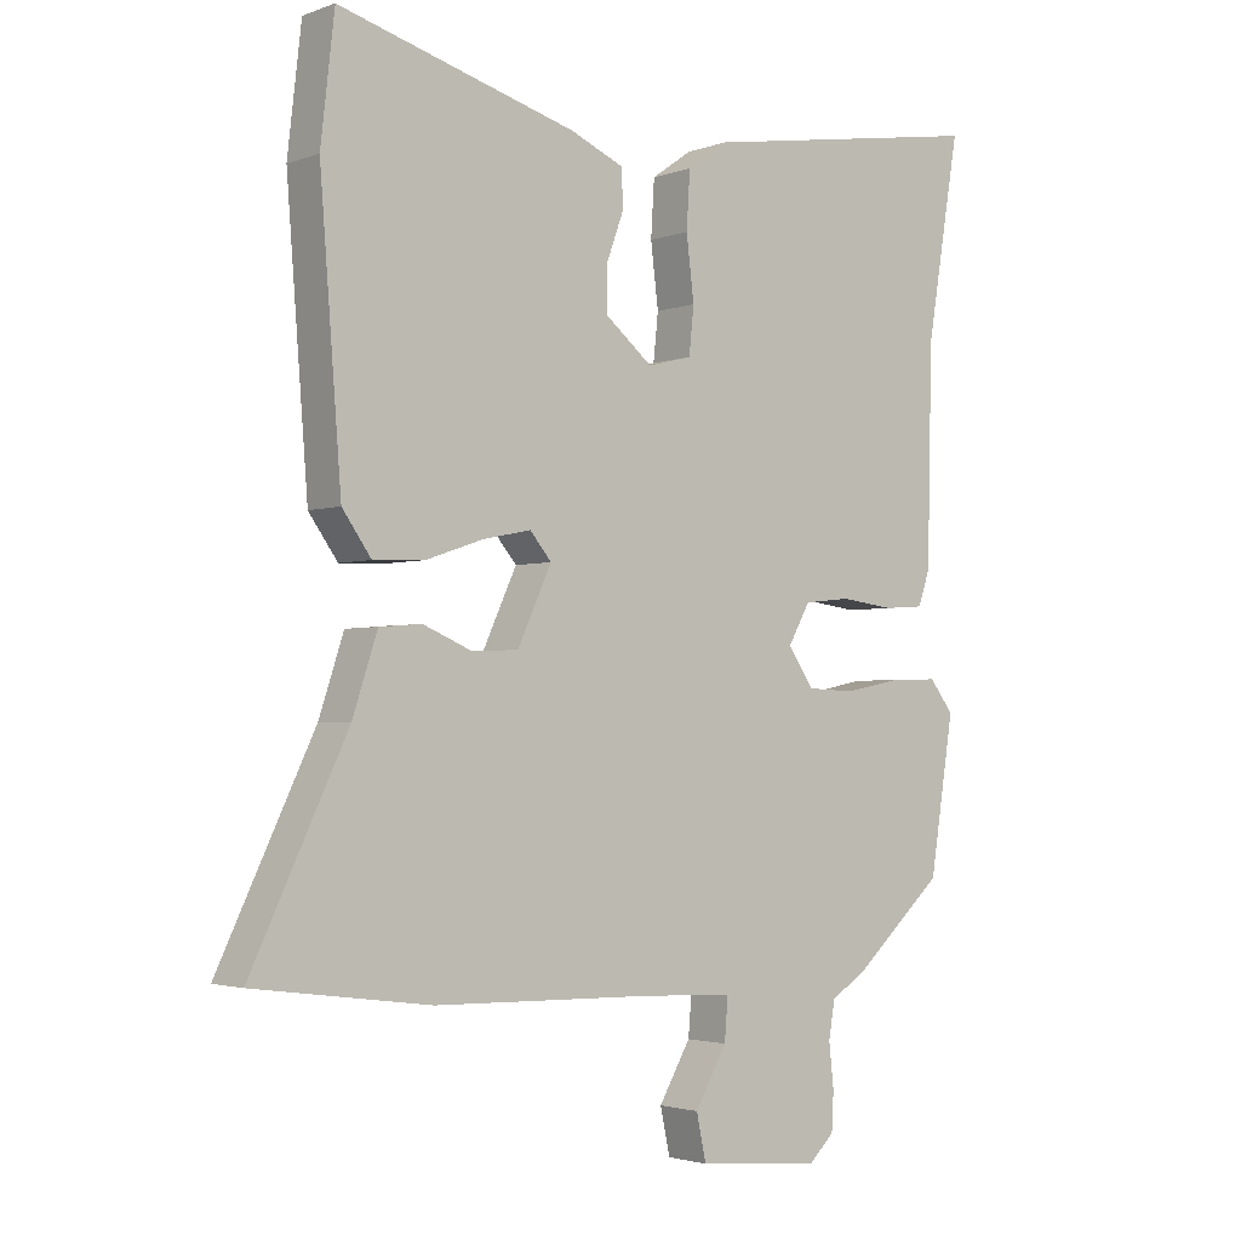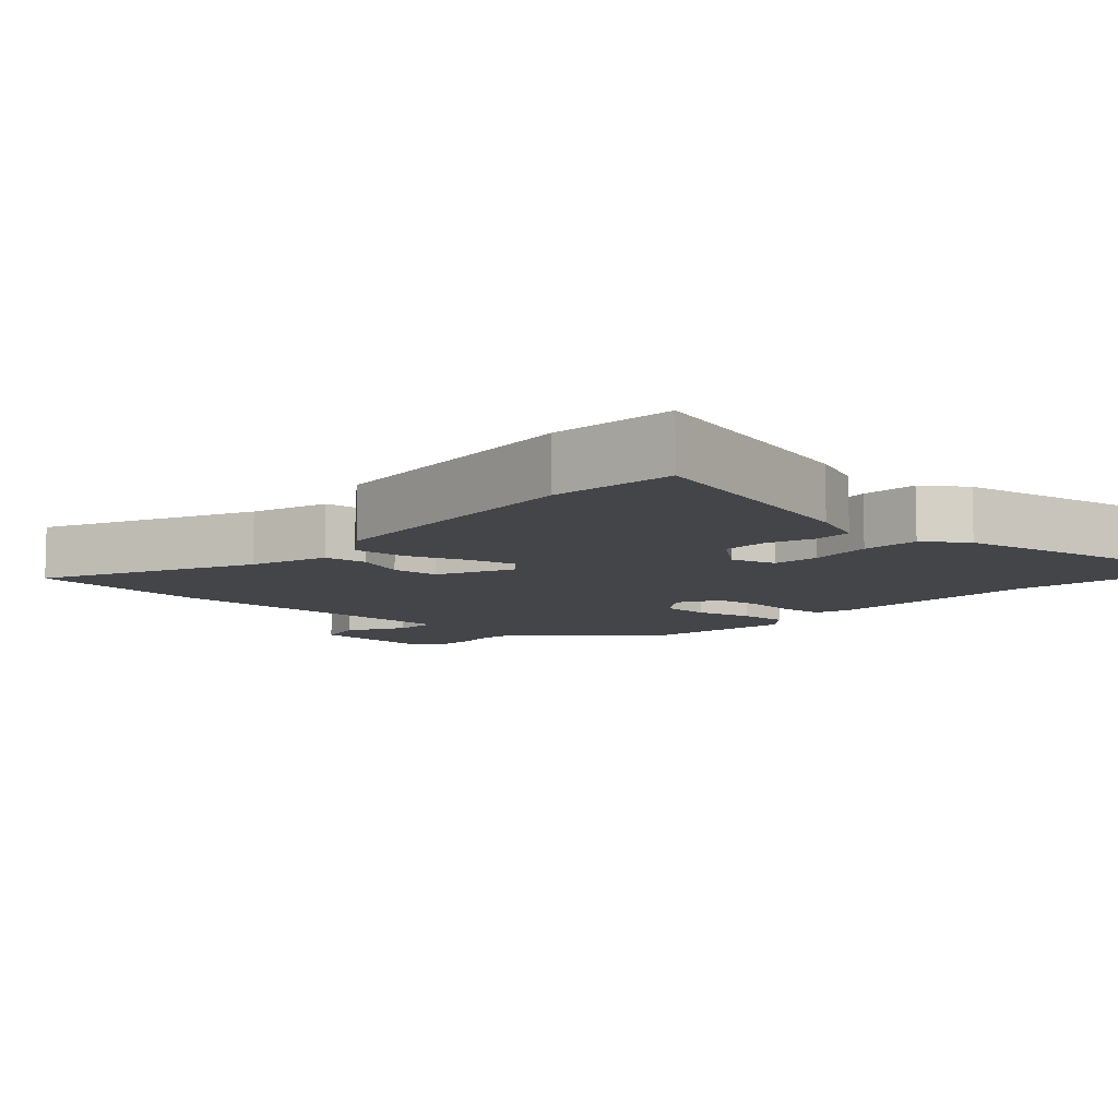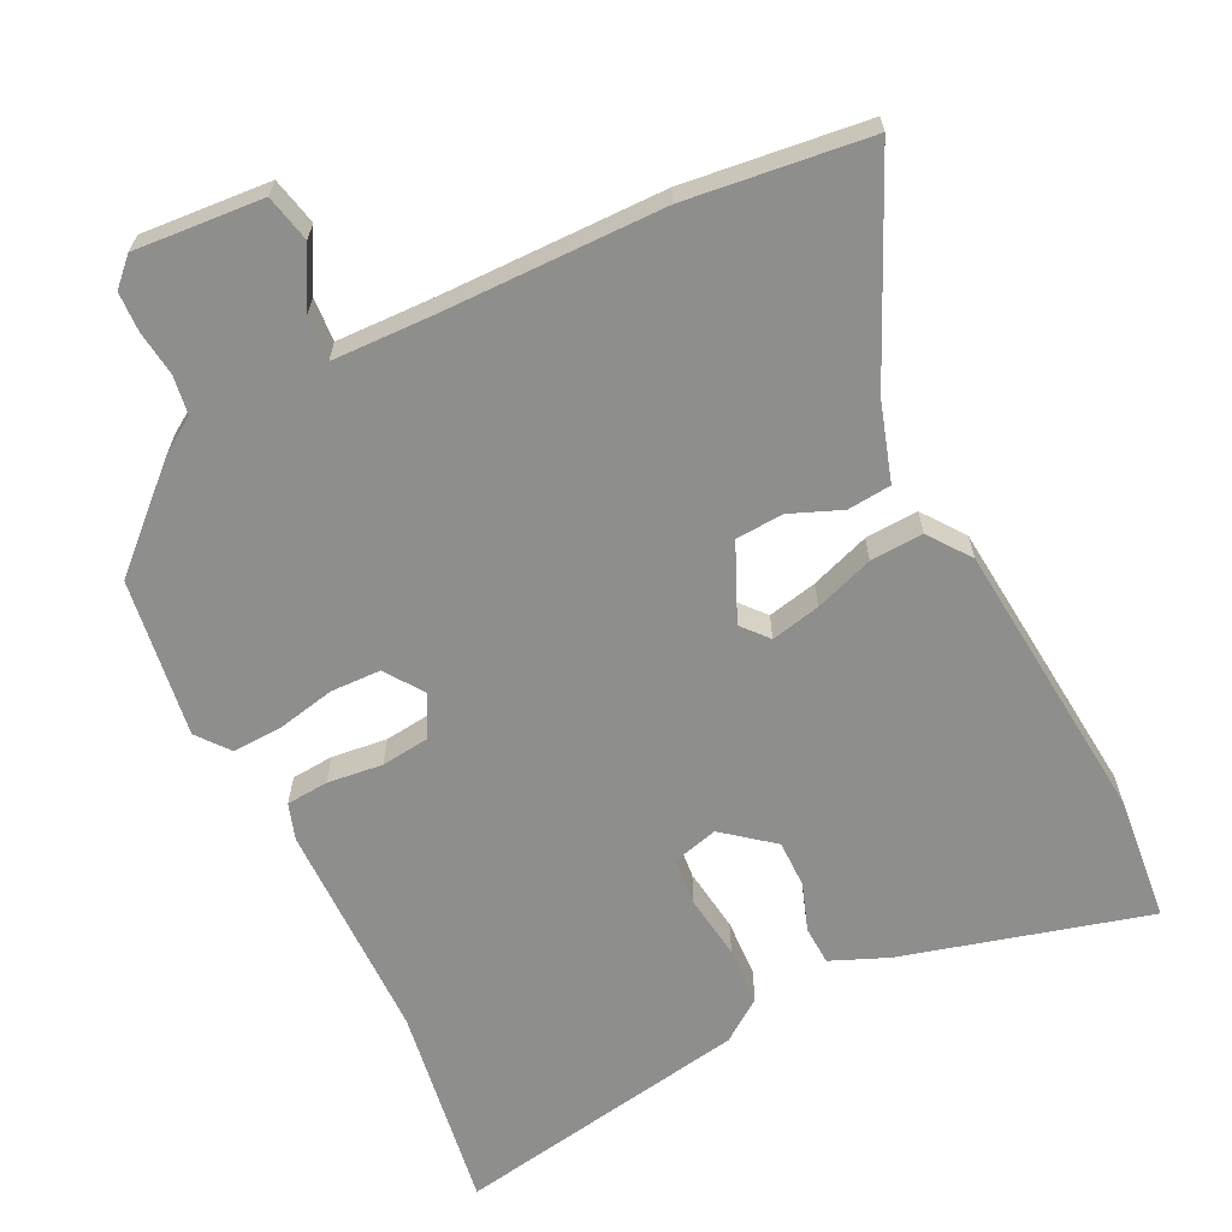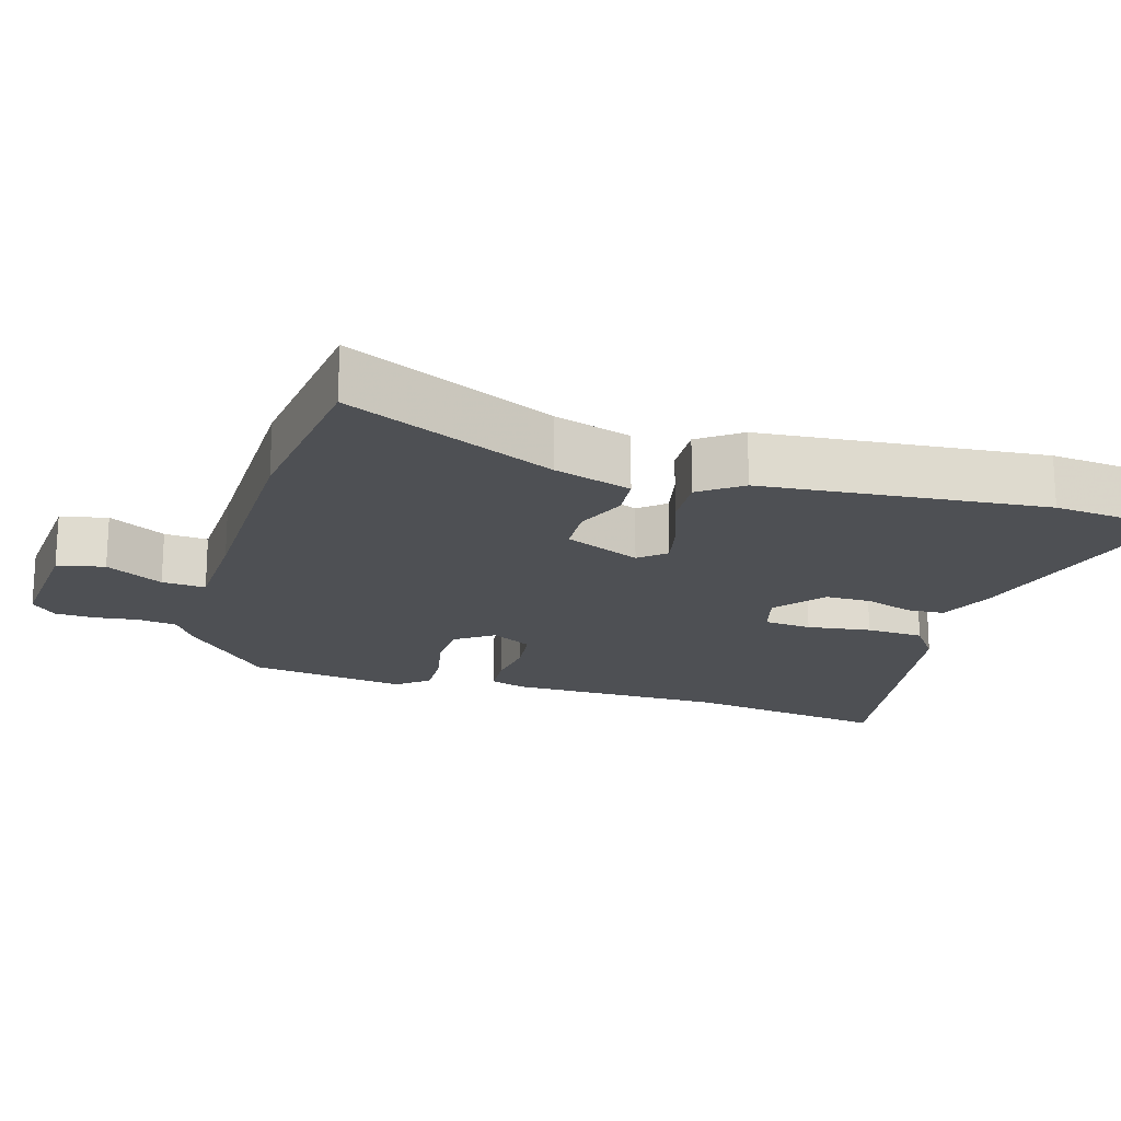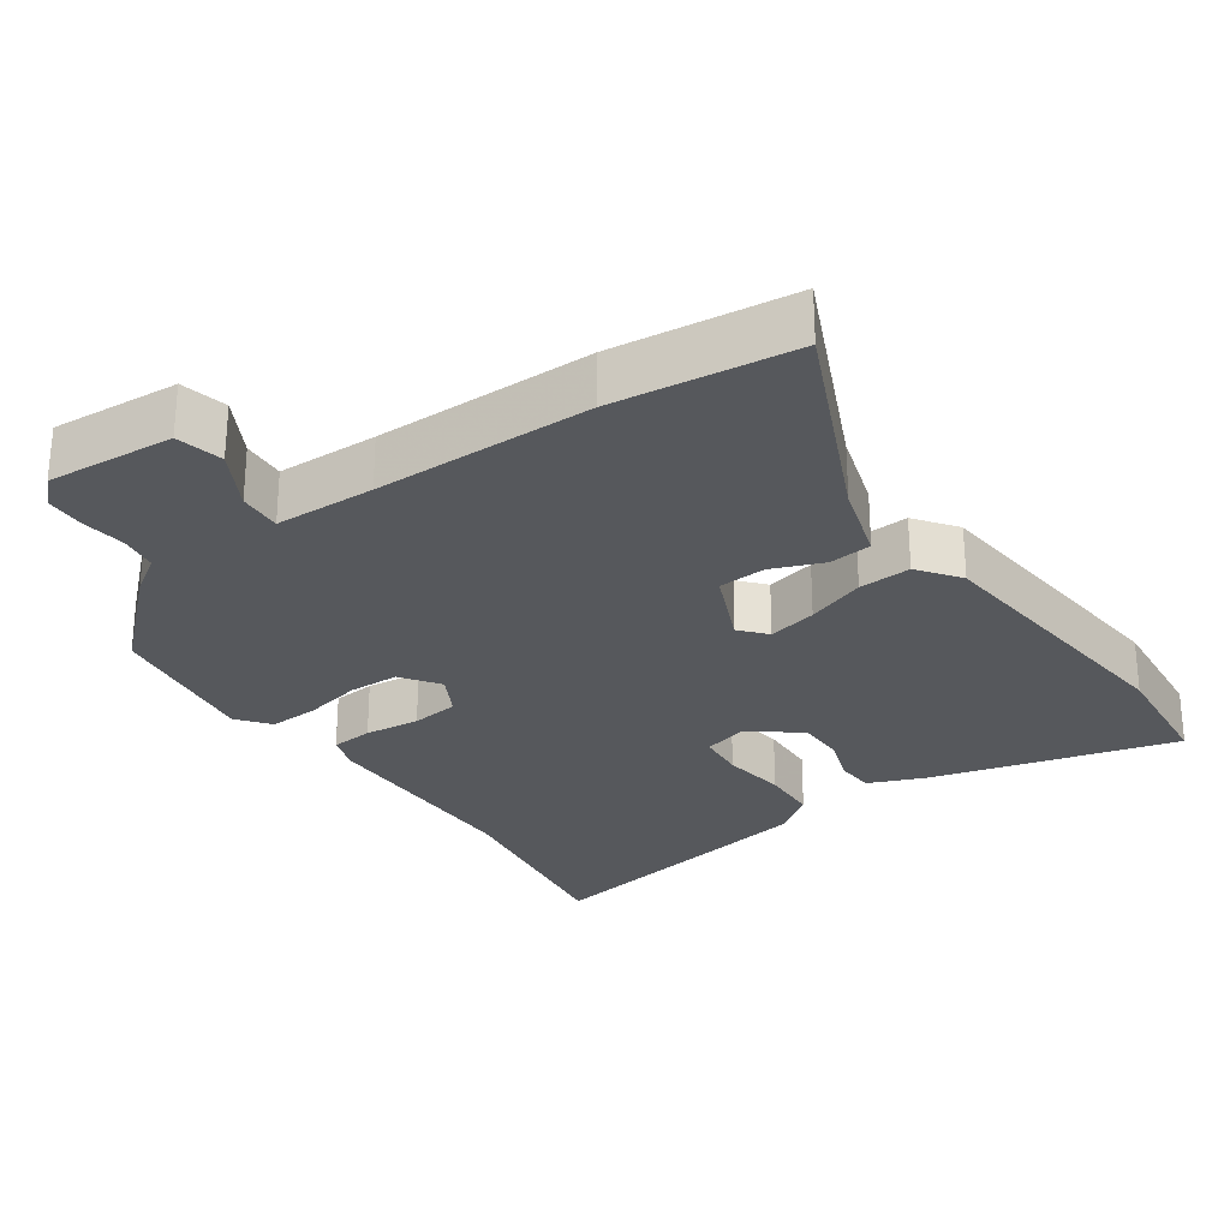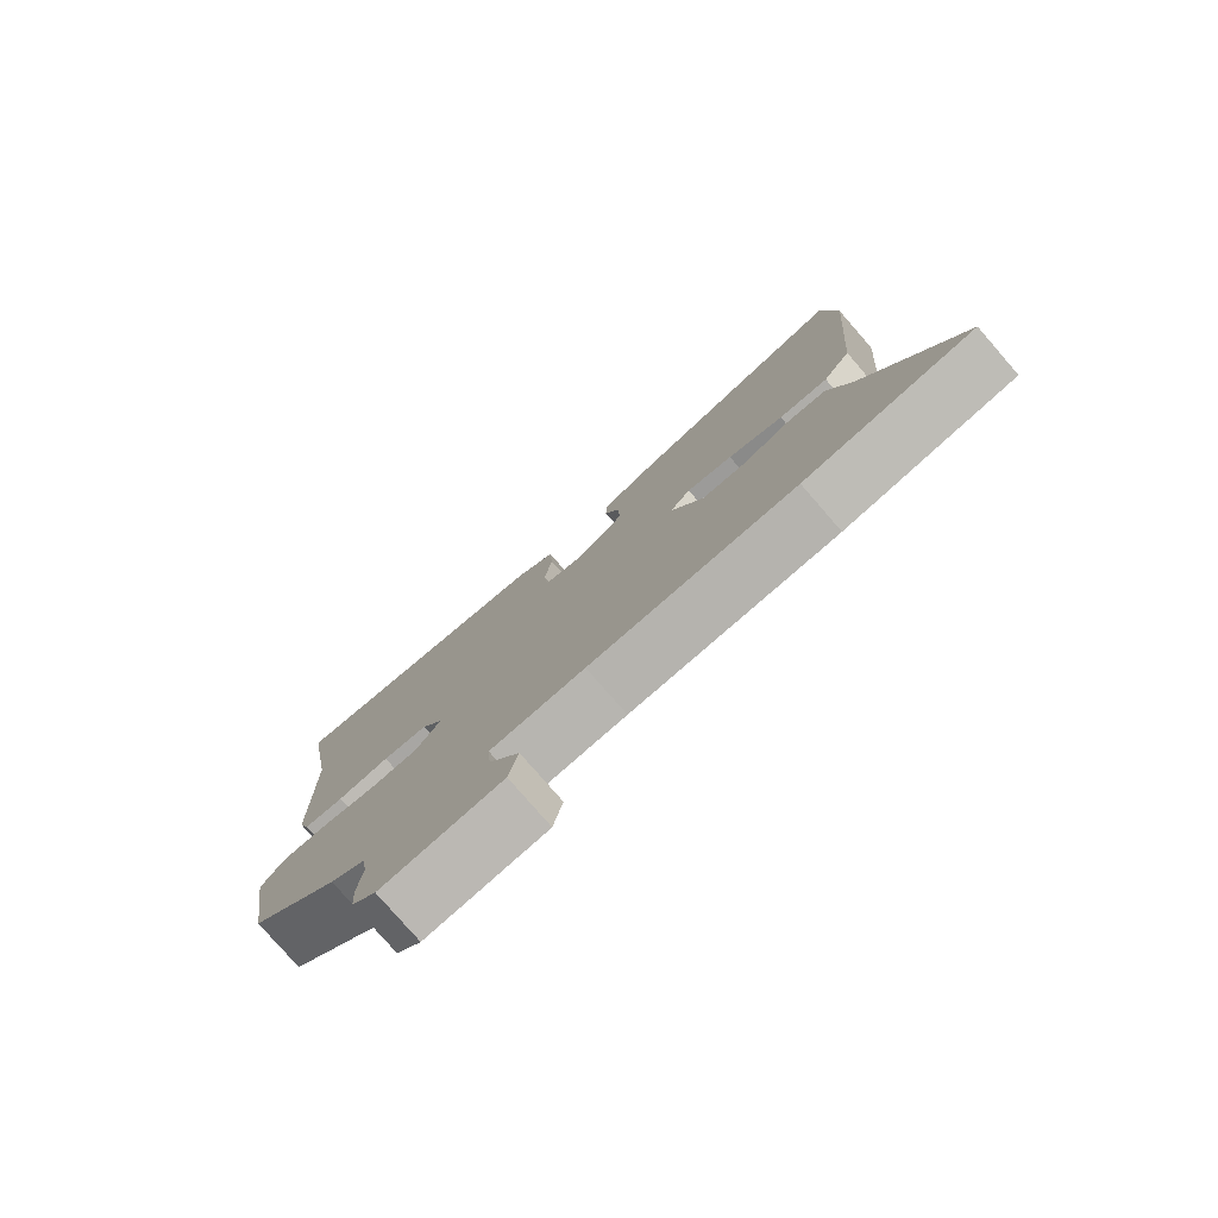
<metadata>
{"format":"obj","ext":"obj","renderer":"f3d","projection":"perspective","resolution":1024,"background":"white","views":[{"elev":-2.5,"azim":-39.0,"up":"+Z"},{"elev":-8.7,"azim":-41.5,"up":"+Y"},{"elev":-64.9,"azim":-153.0,"up":"+Y"},{"elev":-18.9,"azim":-105.9,"up":"+Y"},{"elev":-27.7,"azim":-144.1,"up":"+Y"},{"elev":-79.0,"azim":-139.0,"up":"+Z"}]}
</metadata>
<code>
v -0.506 0.07 0.446
v -0.486 0.07 0.621
v -0.145 0.07 0.523
v -0.067 0.07 0.489
v -0.065 0.07 0.435
v -0.089 0.07 0.369
v -0.09 0.07 0.303
v -0.022 0.07 0.247
v 0.042 0.07 0.263
v 0.049 0.07 0.33
v 0.038 0.07 0.42
v 0.043 0.07 0.501
v 0.102 0.07 0.542
v 0.518 0.07 0.608
v 0.47 0.07 0.321
v 0.463 0.07 0.013
v 0.446 0.07 -0.037
v 0.387 0.07 -0.041
v 0.31 0.07 -0.031
v 0.243 0.07 -0.038
v 0.211 0.07 -0.095
v 0.248 0.07 -0.149
v 0.318 0.07 -0.152
v 0.399 0.07 -0.136
v 0.469 0.07 -0.134
v 0.504 0.07 -0.179
v 0.469 0.07 -0.4
v 0.338 0.07 -0.518
v 0.287 0.07 -0.55
v 0.278 0.07 -0.604
v 0.285 0.07 -0.667
v 0.282 0.07 -0.722
v 0.246 0.07 -0.757
v 0.067 0.07 -0.741
v 0.053 0.07 -0.675
v 0.099 0.07 -0.595
v 0.104 0.07 -0.534
v -0.037 0.07 -0.528
v -0.345 0.07 -0.521
v -0.599 0.07 -0.487
v -0.46 0.07 -0.196
v -0.424 0.07 -0.087
v -0.363 0.07 -0.082
v -0.292 0.07 -0.112
v -0.225 0.07 -0.109
v -0.176 0.07 -0.003
v -0.207 0.07 0.034
v -0.276 0.07 0.02
v -0.359 0.07 -0.008
v -0.433 0.07 -0.011
v -0.475 0.07 0.048
v -0.506 0 0.446
v -0.486 0 0.621
v -0.145 0 0.523
v -0.067 0 0.489
v -0.065 0 0.435
v -0.089 0 0.369
v -0.09 0 0.303
v -0.022 0 0.247
v 0.042 0 0.263
v 0.049 0 0.33
v 0.038 0 0.42
v 0.043 0 0.501
v 0.102 0 0.542
v 0.518 0 0.608
v 0.47 0 0.321
v 0.463 0 0.013
v 0.446 0 -0.037
v 0.387 0 -0.041
v 0.31 0 -0.031
v 0.243 0 -0.038
v 0.211 0 -0.095
v 0.248 0 -0.149
v 0.318 0 -0.152
v 0.399 0 -0.136
v 0.469 0 -0.134
v 0.504 0 -0.179
v 0.469 0 -0.4
v 0.338 0 -0.518
v 0.287 0 -0.55
v 0.278 0 -0.604
v 0.285 0 -0.667
v 0.282 0 -0.722
v 0.246 0 -0.757
v 0.067 0 -0.741
v 0.053 0 -0.675
v 0.099 0 -0.595
v 0.104 0 -0.534
v -0.037 0 -0.528
v -0.345 0 -0.521
v -0.599 0 -0.487
v -0.46 0 -0.196
v -0.424 0 -0.087
v -0.363 0 -0.082
v -0.292 0 -0.112
v -0.225 0 -0.109
v -0.176 0 -0.003
v -0.207 0 0.034
v -0.276 0 0.02
v -0.359 0 -0.008
v -0.433 0 -0.011
v -0.475 0 0.048
f 48 49 50 51
f 47 48 51 1
f 46 47 1 2
f 41 42 43 44
f 41 44 45
f 38 39 40 41
f 37 38 41 45
f 33 34 35 36
f 33 36 37
f 30 31 32 33
f 29 30 33 37
f 23 24 25 26
f 22 23 26 27
f 16 17 18 19
f 15 16 19 20
f 14 15 20
f 13 14 20 21
f 10 11 12 13
f 9 10 13 21
f 3 4 5 6
f 46 2 3 6
f 46 6 7
f 29 37 45 46
f 29 46 7 8
f 22 27 28 29
f 21 22 29
f 8 9 21 29
f 102 101 100 99
f 52 102 99 98
f 53 52 98 97
f 95 94 93 92
f 96 95 92
f 92 91 90 89
f 96 92 89 88
f 87 86 85 84
f 88 87 84
f 84 83 82 81
f 88 84 81 80
f 77 76 75 74
f 78 77 74 73
f 70 69 68 67
f 71 70 67 66
f 71 66 65
f 72 71 65 64
f 64 63 62 61
f 72 64 61 60
f 57 56 55 54
f 57 54 53 97
f 58 57 97
f 97 96 88 80
f 59 58 97 80
f 80 79 78 73
f 80 73 72
f 80 72 60 59
f 1 52 53 2
f 2 53 54 3
f 3 54 55 4
f 4 55 56 5
f 5 56 57 6
f 6 57 58 7
f 7 58 59 8
f 8 59 60 9
f 9 60 61 10
f 10 61 62 11
f 11 62 63 12
f 12 63 64 13
f 13 64 65 14
f 14 65 66 15
f 15 66 67 16
f 16 67 68 17
f 17 68 69 18
f 18 69 70 19
f 19 70 71 20
f 20 71 72 21
f 21 72 73 22
f 22 73 74 23
f 23 74 75 24
f 24 75 76 25
f 25 76 77 26
f 26 77 78 27
f 27 78 79 28
f 28 79 80 29
f 29 80 81 30
f 30 81 82 31
f 31 82 83 32
f 32 83 84 33
f 33 84 85 34
f 34 85 86 35
f 35 86 87 36
f 36 87 88 37
f 37 88 89 38
f 38 89 90 39
f 39 90 91 40
f 40 91 92 41
f 41 92 93 42
f 42 93 94 43
f 43 94 95 44
f 44 95 96 45
f 45 96 97 46
f 46 97 98 47
f 47 98 99 48
f 48 99 100 49
f 49 100 101 50
f 50 101 102 51
f 51 102 52 1

</code>
